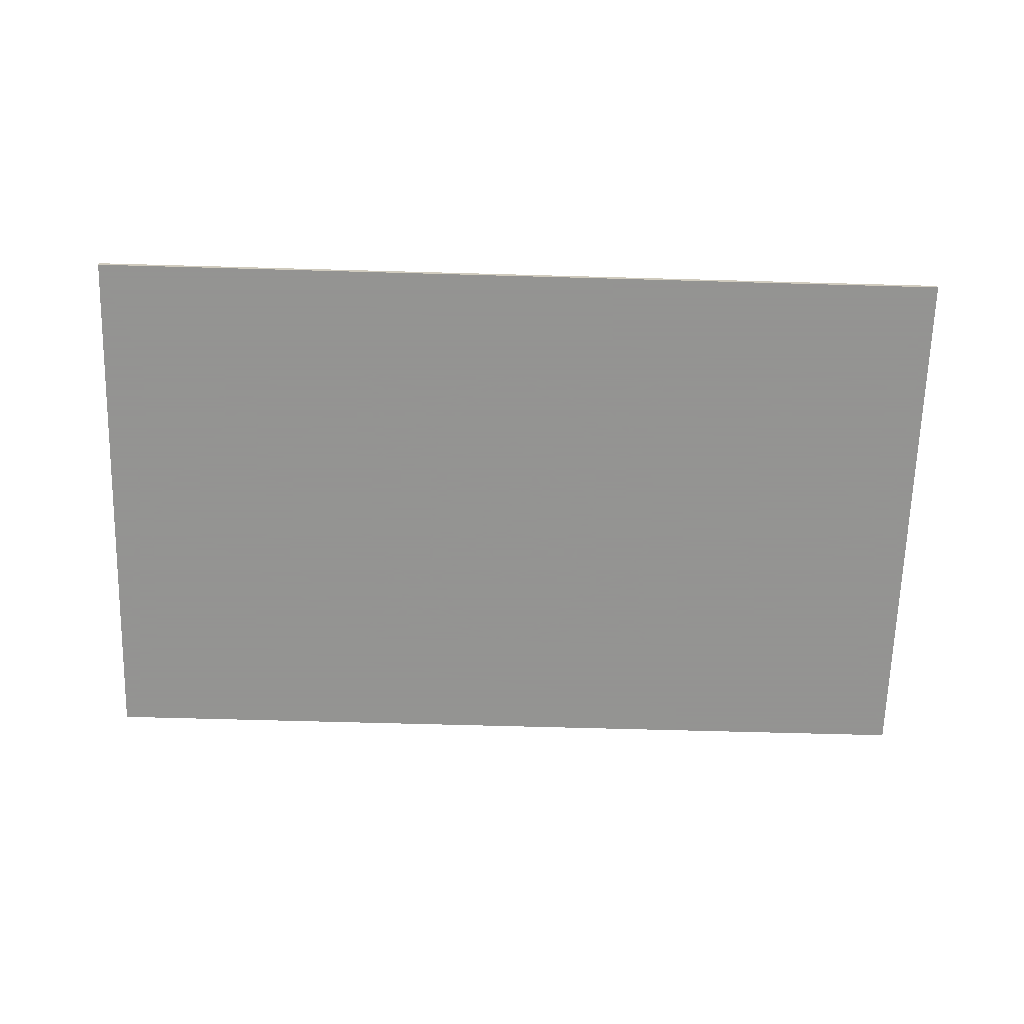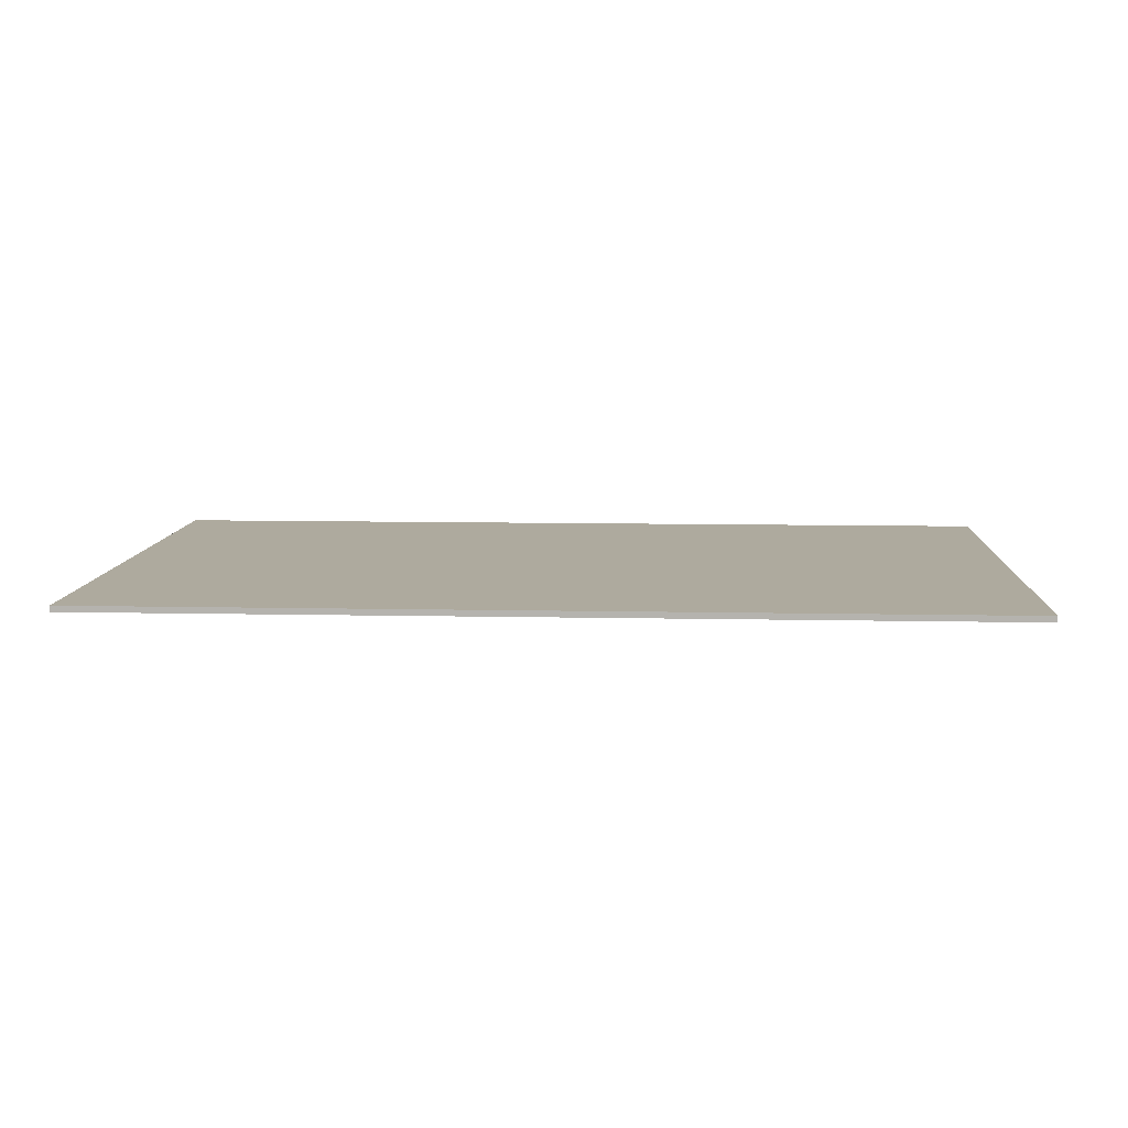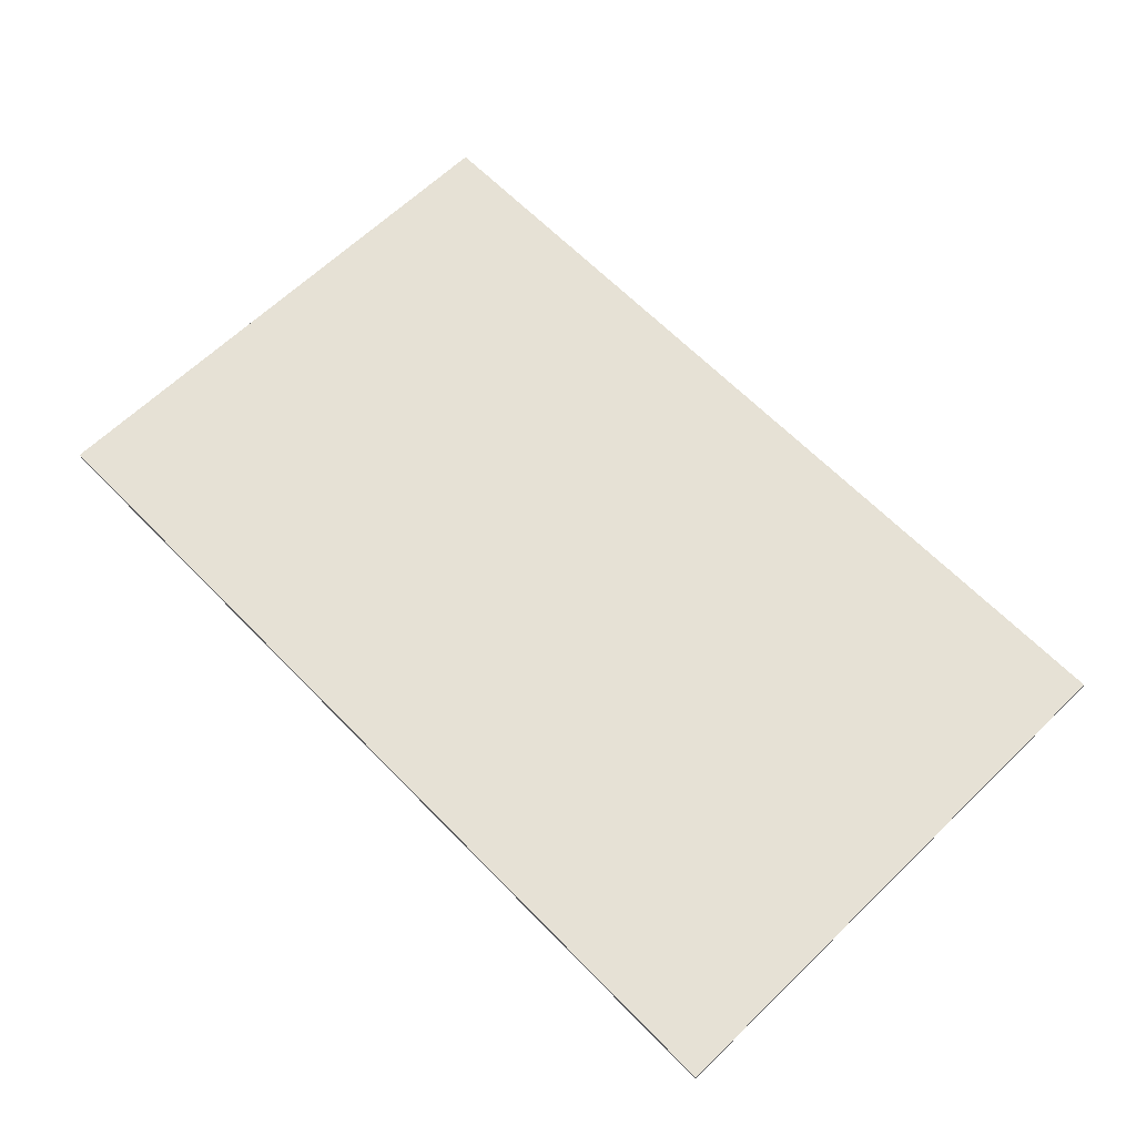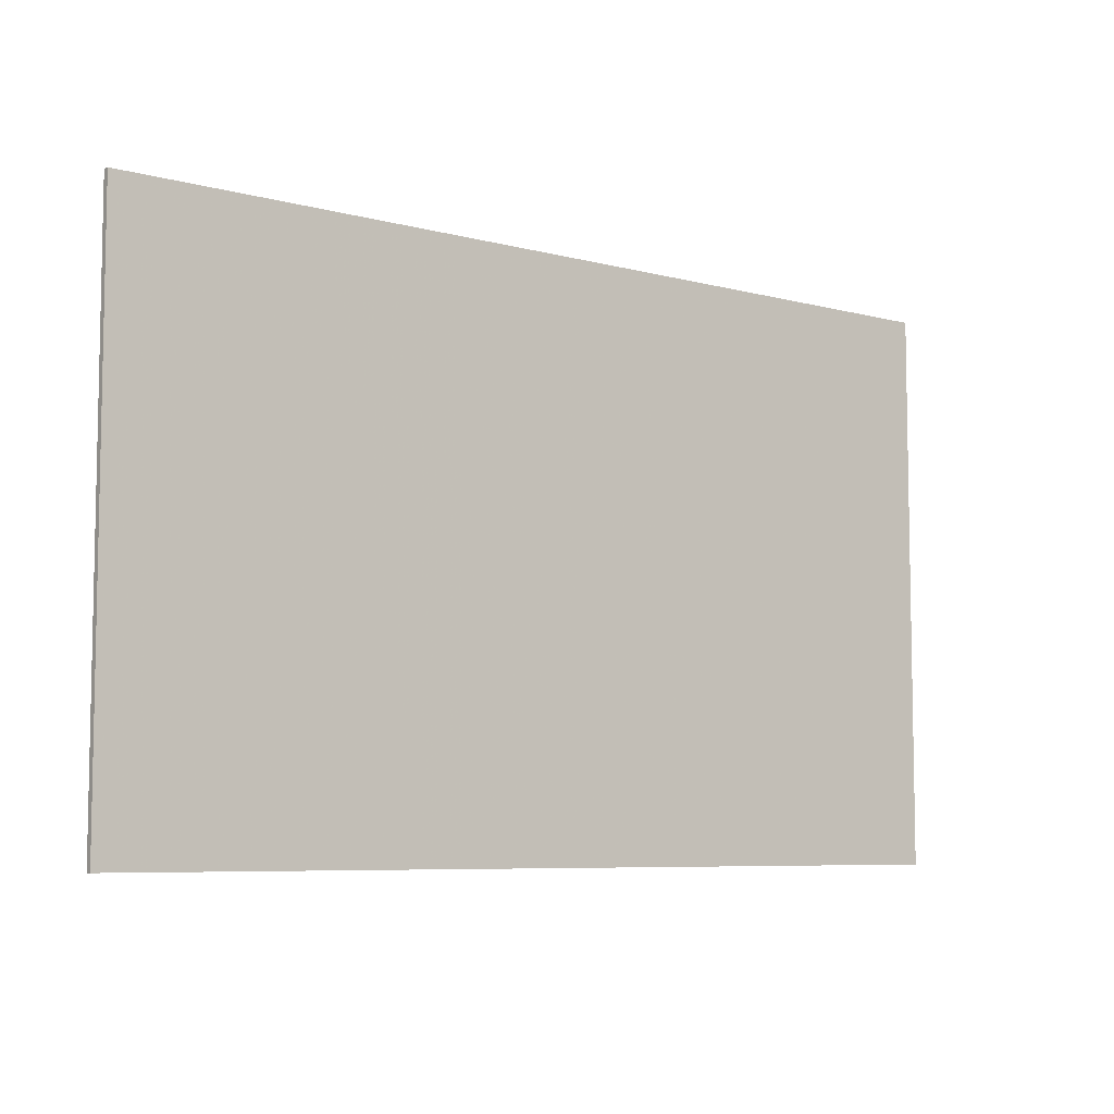
<metadata>
{"format":"obj","ext":"obj","renderer":"f3d","projection":"perspective","resolution":1024,"background":"white","views":[{"elev":-66.9,"azim":178.4,"up":"+Y"},{"elev":9.3,"azim":3.2,"up":"+Y"},{"elev":64.2,"azim":45.8,"up":"+Y"},{"elev":-7.0,"azim":142.4,"up":"+Z"}]}
</metadata>
<code>
v 0.34 -0.0125 0.34
v 0.04437 -0.0125 0.3371
v 0 -0.0125 0.34
v 0.34 -0.0125 0.34
v 0.08799 -0.0125 0.3284
v 0.04437 -0.0125 0.3371
v 0.34 -0.0125 0.34
v 0.1301 -0.0125 0.3141
v 0.08799 -0.0125 0.3284
v 0.34 -0.0125 0.34
v 0.17 -0.0125 0.2944
v 0.1301 -0.0125 0.3141
v 0.34 -0.0125 0.34
v 0.207 -0.0125 0.2698
v 0.17 -0.0125 0.2944
v 0.34 -0.0125 0.34
v 0.2404 -0.0125 0.2404
v 0.207 -0.0125 0.2698
v 0.34 -0.0125 0.34
v 0.2698 -0.0125 0.207
v 0.2404 -0.0125 0.2404
v 0.34 -0.0125 0.34
v 0.2944 -0.0125 0.17
v 0.2698 -0.0125 0.207
v 0.34 -0.0125 0.34
v 0.3141 -0.0125 0.1301
v 0.2944 -0.0125 0.17
v -0.34 -0.0125 0.34
v -0.04437 -0.0125 0.3371
v 0 -0.0125 0.34
v -0.34 -0.0125 0.34
v -0.08799 -0.0125 0.3284
v -0.04437 -0.0125 0.3371
v -0.34 -0.0125 0.34
v -0.1301 -0.0125 0.3141
v -0.08799 -0.0125 0.3284
v -0.34 -0.0125 0.34
v -0.17 -0.0125 0.2944
v -0.1301 -0.0125 0.3141
v -0.34 -0.0125 0.34
v -0.207 -0.0125 0.2698
v -0.17 -0.0125 0.2944
v -0.34 -0.0125 0.34
v -0.2404 -0.0125 0.2404
v -0.207 -0.0125 0.2698
v -0.34 -0.0125 0.34
v -0.2698 -0.0125 0.207
v -0.2404 -0.0125 0.2404
v -0.34 -0.0125 0.34
v -0.2944 -0.0125 0.17
v -0.2698 -0.0125 0.207
v -0.34 -0.0125 0.34
v -0.3141 -0.0125 0.1301
v -0.2944 -0.0125 0.17
v 0.34 -0.0125 -0.34
v 0.04437 -0.0125 -0.3371
v 0 -0.0125 -0.34
v 0.34 -0.0125 -0.34
v 0.08799 -0.0125 -0.3284
v 0.04437 -0.0125 -0.3371
v 0.34 -0.0125 -0.34
v 0.1301 -0.0125 -0.3141
v 0.08799 -0.0125 -0.3284
v 0.34 -0.0125 -0.34
v 0.17 -0.0125 -0.2944
v 0.1301 -0.0125 -0.3141
v 0.34 -0.0125 -0.34
v 0.207 -0.0125 -0.2698
v 0.17 -0.0125 -0.2944
v 0.34 -0.0125 -0.34
v 0.2404 -0.0125 -0.2404
v 0.207 -0.0125 -0.2698
v 0.34 -0.0125 -0.34
v 0.2698 -0.0125 -0.207
v 0.2404 -0.0125 -0.2404
v 0.34 -0.0125 -0.34
v 0.2944 -0.0125 -0.17
v 0.2698 -0.0125 -0.207
v 0.34 -0.0125 -0.34
v 0.3141 -0.0125 -0.1301
v 0.2944 -0.0125 -0.17
v -0.34 -0.0125 -0.34
v -0.04437 -0.0125 -0.3371
v 0 -0.0125 -0.34
v -0.34 -0.0125 -0.34
v -0.08799 -0.0125 -0.3284
v -0.04437 -0.0125 -0.3371
v -0.34 -0.0125 -0.34
v -0.1301 -0.0125 -0.3141
v -0.08799 -0.0125 -0.3284
v -0.34 -0.0125 -0.34
v -0.17 -0.0125 -0.2944
v -0.1301 -0.0125 -0.3141
v -0.34 -0.0125 -0.34
v -0.207 -0.0125 -0.2698
v -0.17 -0.0125 -0.2944
v -0.34 -0.0125 -0.34
v -0.2404 -0.0125 -0.2404
v -0.207 -0.0125 -0.2698
v -0.34 -0.0125 -0.34
v -0.2698 -0.0125 -0.207
v -0.2404 -0.0125 -0.2404
v -0.34 -0.0125 -0.34
v -0.2944 -0.0125 -0.17
v -0.2698 -0.0125 -0.207
v -0.34 -0.0125 -0.34
v -0.3141 -0.0125 -0.1301
v -0.2944 -0.0125 -0.17
v 0.85 -0.0125 0.34
v 0.85 -0.0125 0
v 0.5397 -0.0125 0.34
v 0.5397 -0.0125 -0.34
v 0.85 -0.0125 0
v 0.85 -0.0125 -0.34
v -0.5397 -0.0125 0.34
v -0.85 -0.0125 0
v -0.85 -0.0125 0.34
v -0.85 -0.0125 -0.34
v -0.85 -0.0125 0
v -0.5397 -0.0125 -0.34
v 0.1913 -0.0125 0
v 0.1352 -0.0125 -0.1352
v 0 -0.0125 -0.1913
v 0.1913 -0.0125 0
v 0.1352 -0.0125 0.1352
v 0 -0.0125 0.1913
v -0.1913 -0.0125 0
v -0.1352 -0.0125 -0.1352
v 0 -0.0125 -0.1913
v -0.1913 -0.0125 0
v -0.1352 -0.0125 0.1352
v 0 -0.0125 0.1913
v 0.068 -0.0125 0.068
v 0.04808 -0.0125 0.04808
v 0.068 -0.0125 0
v 0.068 -0.0125 0.068
v 0 -0.0125 0.068
v 0.04808 -0.0125 0.04808
v -0.068 -0.0125 0.068
v -0.04808 -0.0125 0.04808
v 0 -0.0125 0.068
v -0.068 -0.0125 0.068
v -0.068 -0.0125 0
v -0.04808 -0.0125 0.04808
v -0.068 -0.0125 -0.068
v -0.04808 -0.0125 -0.04808
v -0.068 -0.0125 0
v -0.068 -0.0125 -0.068
v 0 -0.0125 -0.068
v -0.04808 -0.0125 -0.04808
v 0.068 -0.0125 -0.068
v 0.04808 -0.0125 -0.04808
v 0 -0.0125 -0.068
v 0.068 -0.0125 -0.068
v 0.068 -0.0125 0
v 0.04808 -0.0125 -0.04808
v 0 -0.0125 -0.1913
v -0.068 -0.0125 -0.068
v 0.068 -0.0125 -0.068
v 0 -0.0125 -0.1913
v 0.068 -0.0125 -0.068
v 0.1913 -0.0125 0
v 0.1913 -0.0125 0
v 0.068 -0.0125 -0.068
v 0.068 -0.0125 0.068
v 0.1913 -0.0125 0
v 0.068 -0.0125 0.068
v 0 -0.0125 0.1913
v -0.1913 -0.0125 0
v -0.068 -0.0125 0.068
v -0.068 -0.0125 -0.068
v 0.068 -0.0125 0.068
v -0.068 -0.0125 0.068
v 0 -0.0125 0.1913
v -0.068 -0.0125 0.068
v -0.1913 -0.0125 0
v 0 -0.0125 0.1913
v -0.068 -0.0125 -0.068
v 0 -0.0125 -0.1913
v -0.1913 -0.0125 0
v 0.3141 -0.0125 -0.1301
v 0.3298 -0.0125 -0.08075
v 0.578 -0.0125 -0.08075
v 0.34 -0.0125 -0.34
v 0.3141 -0.0125 0.1301
v 0.34 -0.0125 0.34
v 0.578 -0.0125 0.08075
v 0.3298 -0.0125 0.08075
v -0.3141 -0.0125 -0.1301
v -0.34 -0.0125 -0.34
v -0.578 -0.0125 -0.08075
v -0.3298 -0.0125 -0.08075
v -0.578 -0.0125 0.08075
v -0.34 -0.0125 0.34
v -0.3141 -0.0125 0.1301
v -0.3298 -0.0125 0.08075
v 0 -0.0125 0.34
v 0.04437 -0.0125 0.3371
v 0.08799 -0.0125 0.3284
v 0 -0.0125 0.34
v 0.08799 -0.0125 0.3284
v 0.1301 -0.0125 0.3141
v 0 -0.0125 0.34
v 0.1301 -0.0125 0.3141
v 0.17 -0.0125 0.2944
v 0 -0.0125 0.34
v 0.17 -0.0125 0.2944
v 0.207 -0.0125 0.2698
v 0 -0.0125 0.34
v 0.207 -0.0125 0.2698
v 0.2404 -0.0125 0.2404
v 0 -0.0125 0.34
v 0.2404 -0.0125 0.2404
v 0.2698 -0.0125 0.207
v 0 -0.0125 0.34
v 0.2698 -0.0125 0.207
v 0.2944 -0.0125 0.17
v 0 -0.0125 0.34
v 0.2944 -0.0125 0.17
v 0.3141 -0.0125 0.1301
v 0 -0.0125 0.34
v -0.04437 -0.0125 0.3371
v -0.08799 -0.0125 0.3284
v 0 -0.0125 0.34
v -0.08799 -0.0125 0.3284
v -0.1301 -0.0125 0.3141
v 0 -0.0125 0.34
v -0.1301 -0.0125 0.3141
v -0.17 -0.0125 0.2944
v 0 -0.0125 0.34
v -0.17 -0.0125 0.2944
v -0.207 -0.0125 0.2698
v 0 -0.0125 0.34
v -0.207 -0.0125 0.2698
v -0.2404 -0.0125 0.2404
v 0 -0.0125 0.34
v -0.2404 -0.0125 0.2404
v -0.2698 -0.0125 0.207
v 0 -0.0125 0.34
v -0.2698 -0.0125 0.207
v -0.2944 -0.0125 0.17
v 0 -0.0125 0.34
v -0.2944 -0.0125 0.17
v -0.3141 -0.0125 0.1301
v 0 -0.0125 -0.34
v 0.04437 -0.0125 -0.3371
v 0.08799 -0.0125 -0.3284
v 0 -0.0125 -0.34
v 0.08799 -0.0125 -0.3284
v 0.1301 -0.0125 -0.3141
v 0 -0.0125 -0.34
v 0.1301 -0.0125 -0.3141
v 0.17 -0.0125 -0.2944
v 0 -0.0125 -0.34
v 0.17 -0.0125 -0.2944
v 0.207 -0.0125 -0.2698
v 0 -0.0125 -0.34
v 0.207 -0.0125 -0.2698
v 0.2404 -0.0125 -0.2404
v 0 -0.0125 -0.34
v 0.2404 -0.0125 -0.2404
v 0.2698 -0.0125 -0.207
v 0 -0.0125 -0.34
v 0.2698 -0.0125 -0.207
v 0.2944 -0.0125 -0.17
v 0 -0.0125 -0.34
v 0.2944 -0.0125 -0.17
v 0.3141 -0.0125 -0.1301
v 0 -0.0125 -0.34
v -0.04437 -0.0125 -0.3371
v -0.08799 -0.0125 -0.3284
v 0 -0.0125 -0.34
v -0.08799 -0.0125 -0.3284
v -0.1301 -0.0125 -0.3141
v 0 -0.0125 -0.34
v -0.1301 -0.0125 -0.3141
v -0.17 -0.0125 -0.2944
v 0 -0.0125 -0.34
v -0.17 -0.0125 -0.2944
v -0.207 -0.0125 -0.2698
v 0 -0.0125 -0.34
v -0.207 -0.0125 -0.2698
v -0.2404 -0.0125 -0.2404
v 0 -0.0125 -0.34
v -0.2404 -0.0125 -0.2404
v -0.2698 -0.0125 -0.207
v 0 -0.0125 -0.34
v -0.2698 -0.0125 -0.207
v -0.2944 -0.0125 -0.17
v 0 -0.0125 -0.34
v -0.2944 -0.0125 -0.17
v -0.3141 -0.0125 -0.1301
v 0.1913 -0.0125 -0.1913
v 0.1352 -0.0125 -0.1352
v 0.1913 -0.0125 0
v 0.1913 -0.0125 -0.1913
v 0 -0.0125 -0.1913
v 0.1352 -0.0125 -0.1352
v -0.1913 -0.0125 -0.1913
v -0.1352 -0.0125 -0.1352
v 0 -0.0125 -0.1913
v -0.1913 -0.0125 -0.1913
v -0.1913 -0.0125 0
v -0.1352 -0.0125 -0.1352
v -0.1913 -0.0125 0.1913
v -0.1352 -0.0125 0.1352
v -0.1913 -0.0125 0
v -0.1913 -0.0125 0.1913
v 0 -0.0125 0.1913
v -0.1352 -0.0125 0.1352
v 0.1913 -0.0125 0.1913
v 0.1352 -0.0125 0.1352
v 0 -0.0125 0.1913
v 0.1913 -0.0125 0.1913
v 0.1913 -0.0125 0
v 0.1352 -0.0125 0.1352
v 0 -0.0125 0
v 0.068 -0.0125 0
v 0.04808 -0.0125 0.04808
v 0 -0.0125 0
v 0.04808 -0.0125 0.04808
v 0 -0.0125 0.068
v 0 -0.0125 0
v 0 -0.0125 0.068
v -0.04808 -0.0125 0.04808
v 0 -0.0125 0
v -0.04808 -0.0125 0.04808
v -0.068 -0.0125 0
v 0 -0.0125 0
v -0.068 -0.0125 0
v -0.04808 -0.0125 -0.04808
v 0 -0.0125 0
v -0.04808 -0.0125 -0.04808
v 0 -0.0125 -0.068
v 0 -0.0125 0
v 0 -0.0125 -0.068
v 0.04808 -0.0125 -0.04808
v 0 -0.0125 0
v 0.04808 -0.0125 -0.04808
v 0.068 -0.0125 0
v 0.1913 -0.0125 -0.1913
v 0 -0.0125 -0.34
v -0.1913 -0.0125 -0.1913
v 0 -0.0125 -0.34
v 0.1913 -0.0125 -0.1913
v 0.3141 -0.0125 -0.1301
v 0.3298 -0.0125 0.08075
v 0.3298 -0.0125 -0.08075
v 0.1913 -0.0125 -0.1913
v 0.1913 -0.0125 0.1913
v -0.1913 -0.0125 -0.1913
v 0 -0.0125 -0.34
v -0.3141 -0.0125 -0.1301
v 0.3141 -0.0125 0.1301
v 0.1913 -0.0125 0.1913
v 0 -0.0125 0.34
v 0 -0.0125 0.34
v 0.1913 -0.0125 0.1913
v -0.1913 -0.0125 0.1913
v -0.1913 -0.0125 0.1913
v -0.3141 -0.0125 0.1301
v 0 -0.0125 0.34
v -0.3298 -0.0125 0.08075
v -0.1913 -0.0125 0.1913
v -0.1913 -0.0125 -0.1913
v -0.3298 -0.0125 -0.08075
v -0.578 -0.0125 -0.08075
v -0.34 -0.0125 -0.34
v -0.5397 -0.0125 -0.34
v -0.85 -0.0125 0
v -0.85 -0.0125 0
v -0.5397 -0.0125 0.34
v -0.34 -0.0125 0.34
v -0.578 -0.0125 0.08075
v -0.3298 -0.0125 -0.08075
v -0.578 -0.0125 -0.08075
v -0.578 -0.0125 0.08075
v -0.3298 -0.0125 0.08075
v -0.578 -0.0125 0.08075
v -0.578 -0.0125 -0.08075
v -0.85 -0.0125 0
v 0.578 -0.0125 -0.08075
v 0.578 -0.0125 0.08075
v 0.85 -0.0125 0
v 0.5397 -0.0125 -0.34
v 0.34 -0.0125 -0.34
v 0.578 -0.0125 -0.08075
v 0.85 -0.0125 0
v 0.85 -0.0125 0
v 0.578 -0.0125 0.08075
v 0.34 -0.0125 0.34
v 0.5397 -0.0125 0.34
v 0.578 -0.0125 -0.08075
v 0.3298 -0.0125 -0.08075
v 0.3298 -0.0125 0.08075
v 0.578 -0.0125 0.08075
v 0.3141 -0.0125 -0.1301
v 0.1913 -0.0125 -0.1913
v 0.3298 -0.0125 -0.08075
v -0.1913 -0.0125 0.1913
v -0.3298 -0.0125 0.08075
v -0.3141 -0.0125 0.1301
v -0.3298 -0.0125 -0.08075
v -0.1913 -0.0125 -0.1913
v -0.3141 -0.0125 -0.1301
v 0.3298 -0.0125 0.08075
v 0.1913 -0.0125 0.1913
v 0.3141 -0.0125 0.1301
v 0.9375 0 0.575
v 0.9375 0 -0.575
v -0.9375 0 -0.575
v -0.9375 0 0.575
v -0.9375 -0.0125 0.575
v 0.9375 -0.0125 0.575
v 0.9375 0 0.575
v -0.9375 0 0.575
v -0.9375 -0.0125 -0.575
v -0.9375 -0.0125 0.575
v -0.9375 0 0.575
v -0.9375 0 -0.575
v 0.9375 -0.0125 -0.575
v -0.9375 -0.0125 -0.575
v -0.9375 0 -0.575
v 0.9375 0 -0.575
v 0.9375 -0.0125 0.575
v 0.9375 -0.0125 -0.575
v 0.9375 0 -0.575
v 0.9375 0 0.575
v -0.9375 -0.0125 0.575
v -0.85 -0.0125 0.34
v 0.85 -0.0125 0.34
v 0.9375 -0.0125 0.575
v 0.9375 -0.0125 -0.575
v 0.85 -0.0125 -0.34
v -0.85 -0.0125 -0.34
v -0.9375 -0.0125 -0.575
v 0.9375 -0.0125 0.575
v 0.85 -0.0125 0.34
v 0.85 -0.0125 -0.34
v 0.9375 -0.0125 -0.575
v -0.9375 -0.0125 -0.575
v -0.85 -0.0125 -0.34
v -0.85 -0.0125 0.34
v -0.9375 -0.0125 0.575
g mesh436605
f 1 3 2
f 4 6 5
f 7 9 8
f 10 12 11
f 13 15 14
f 16 18 17
f 19 21 20
f 22 24 23
f 25 27 26
g mesh436607
f 28 29 30
f 31 32 33
f 34 35 36
f 37 38 39
f 40 41 42
f 43 44 45
f 46 47 48
f 49 50 51
f 52 53 54
g mesh436609
f 55 56 57
f 58 59 60
f 61 62 63
f 64 65 66
f 67 68 69
f 70 71 72
f 73 74 75
f 76 77 78
f 79 80 81
g mesh436611
f 82 84 83
f 85 87 86
f 88 90 89
f 91 93 92
f 94 96 95
f 97 99 98
f 100 102 101
f 103 105 104
f 106 108 107
f 109 111 110
f 112 114 113
f 115 117 116
f 118 120 119
g mesh436613
f 121 123 122
g mesh436615
f 124 125 126
g mesh436617
f 127 128 129
g mesh436619
f 130 132 131
g mesh436621
f 133 134 135
f 136 137 138
f 139 140 141
f 142 143 144
f 145 146 147
f 148 149 150
f 151 152 153
f 154 155 156
f 157 159 158
f 160 162 161
f 163 165 164
f 166 168 167
f 169 171 170
f 172 174 173
f 175 177 176
f 178 180 179
f 181 183 182
f 183 181 184
f 185 187 186
f 187 185 188
f 189 191 190
f 191 189 192
f 193 195 194
f 195 193 196
g mesh436625
f 197 199 198
f 200 202 201
f 203 205 204
f 206 208 207
f 209 211 210
f 212 214 213
f 215 217 216
f 218 220 219
g mesh436627
f 221 222 223
f 224 225 226
f 227 228 229
f 230 231 232
f 233 234 235
f 236 237 238
f 239 240 241
f 242 243 244
g mesh436629
f 245 246 247
f 248 249 250
f 251 252 253
f 254 255 256
f 257 258 259
f 260 261 262
f 263 264 265
f 266 267 268
g mesh436631
f 269 271 270
f 272 274 273
f 275 277 276
f 278 280 279
f 281 283 282
f 284 286 285
f 287 289 288
f 290 292 291
g mesh436633
f 293 295 294
f 296 298 297
f 299 301 300
f 302 304 303
f 305 307 306
f 308 310 309
f 311 313 312
f 314 316 315
g mesh436635
f 317 318 319
f 320 321 322
f 323 324 325
f 326 327 328
f 329 330 331
f 332 333 334
f 335 336 337
f 338 339 340
f 341 343 342
f 344 346 345
f 347 349 348
f 349 347 350
f 351 353 352
f 354 356 355
f 357 359 358
f 360 362 361
f 363 365 364
f 365 363 366
f 367 369 368
f 369 367 370
f 371 373 372
f 373 371 374
f 375 377 376
f 377 375 378
f 379 381 380
f 382 384 383
f 385 387 386
f 387 385 388
f 389 391 390
f 391 389 392
f 393 395 394
f 395 393 396
f 397 399 398
f 400 402 401
f 403 405 404
f 406 408 407
g mesh436639
f 409 410 411
f 411 412 409
f 413 414 415
f 415 416 413
f 417 418 419
f 419 420 417
f 421 422 423
f 423 424 421
f 425 426 427
f 427 428 425
g mesh436641
f 429 430 431
f 431 432 429
f 433 434 435
f 435 436 433
f 437 438 439
f 439 440 437
f 441 442 443
f 443 444 441

</code>
